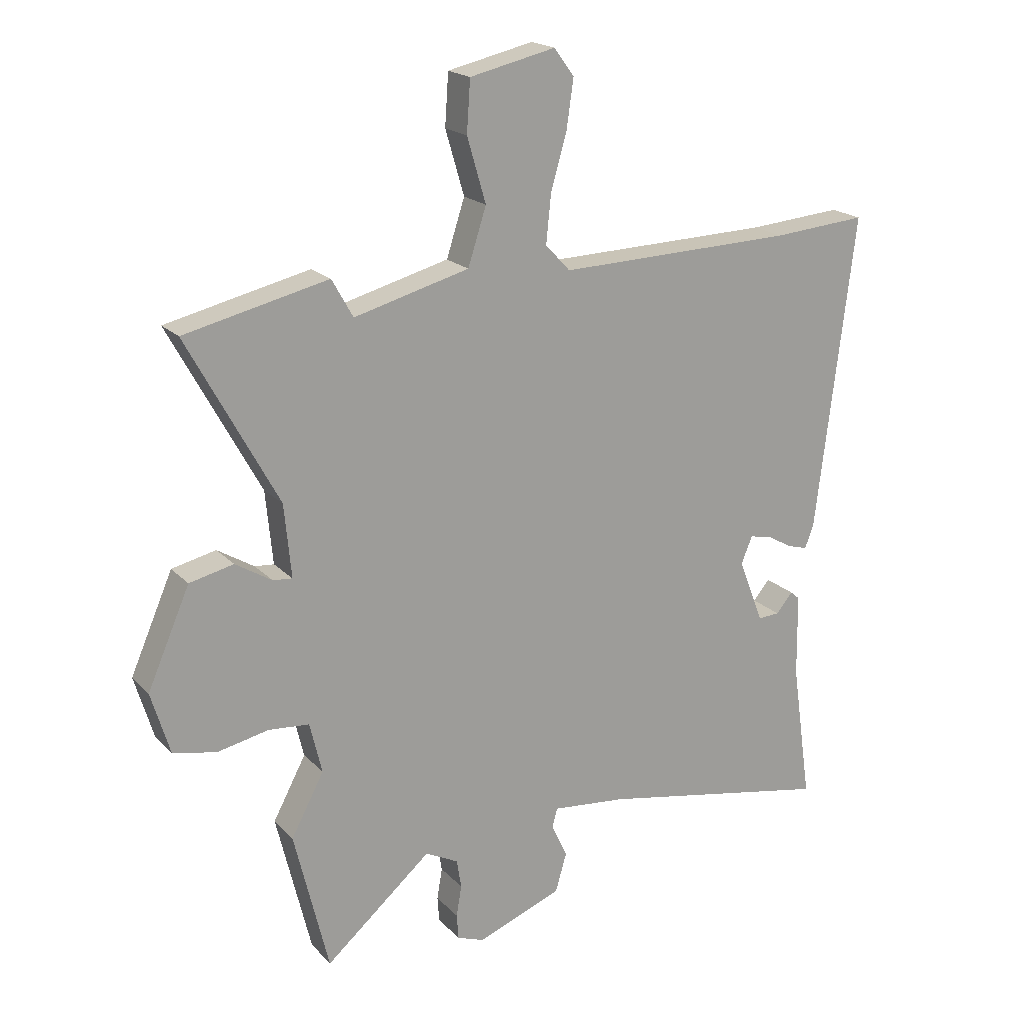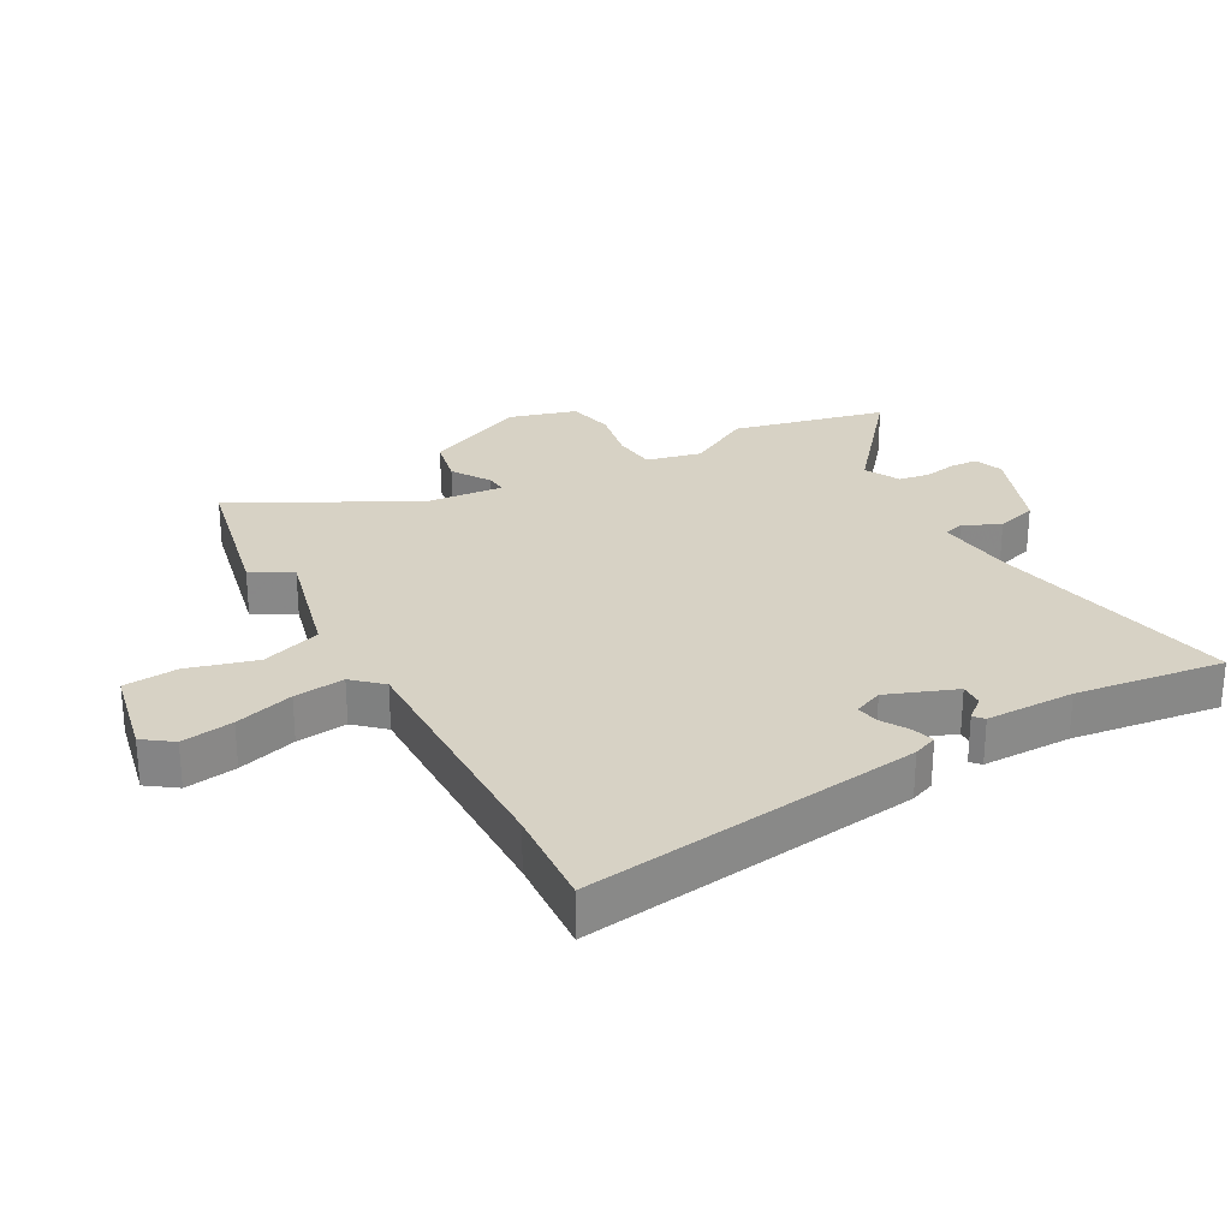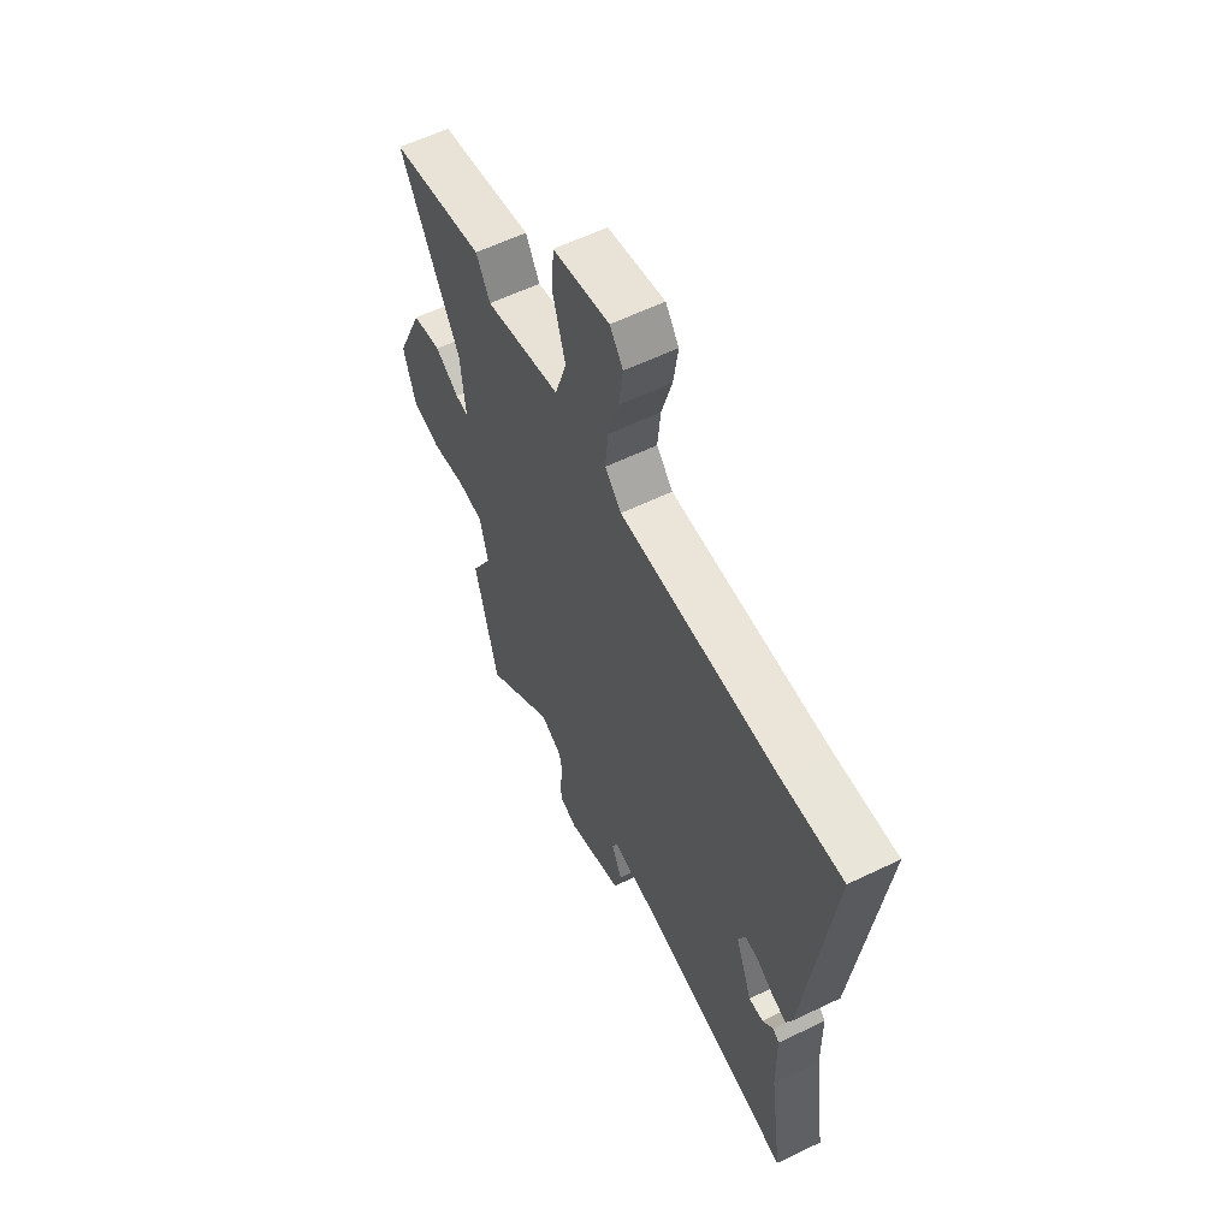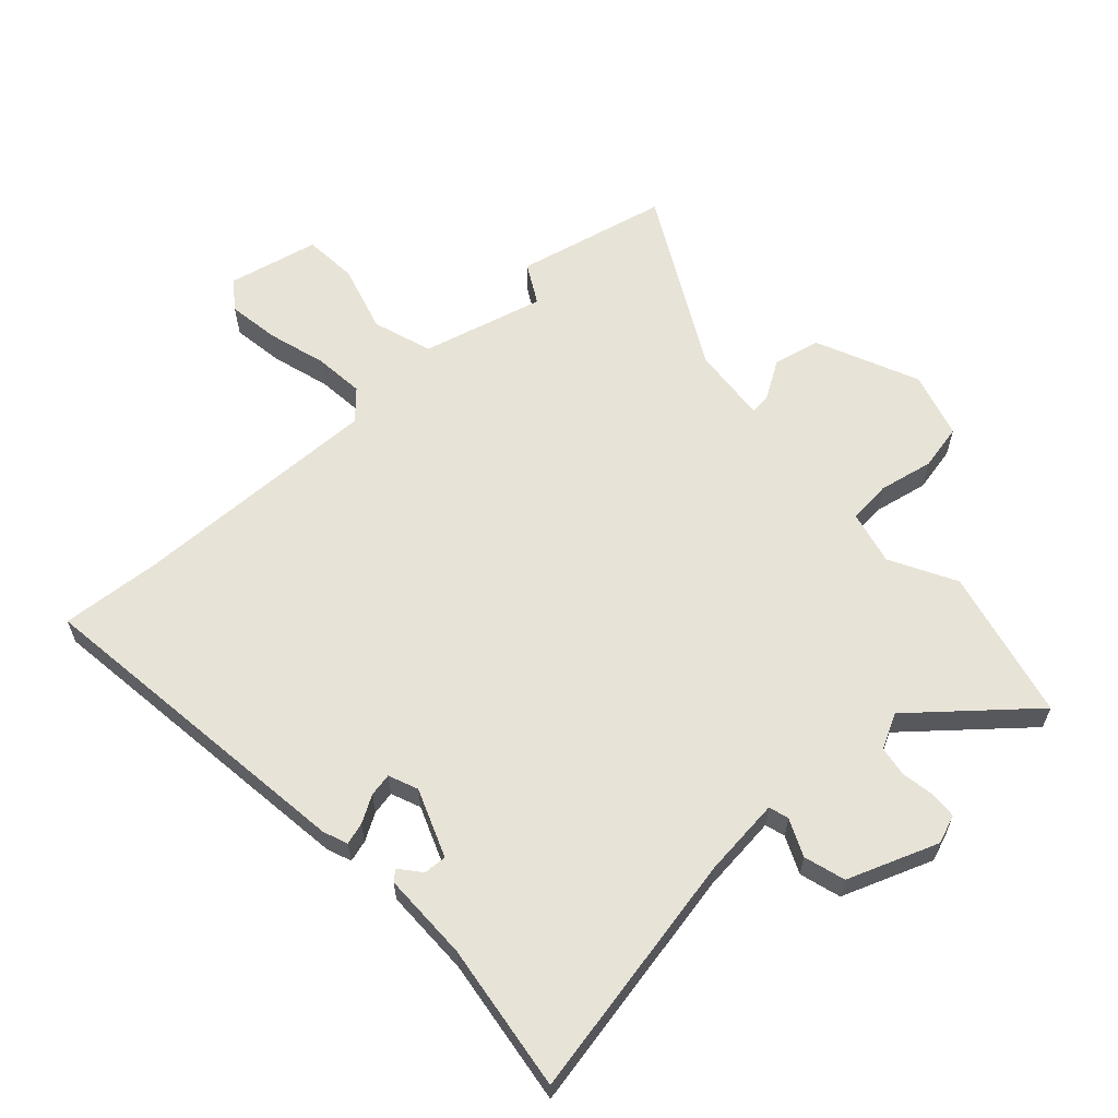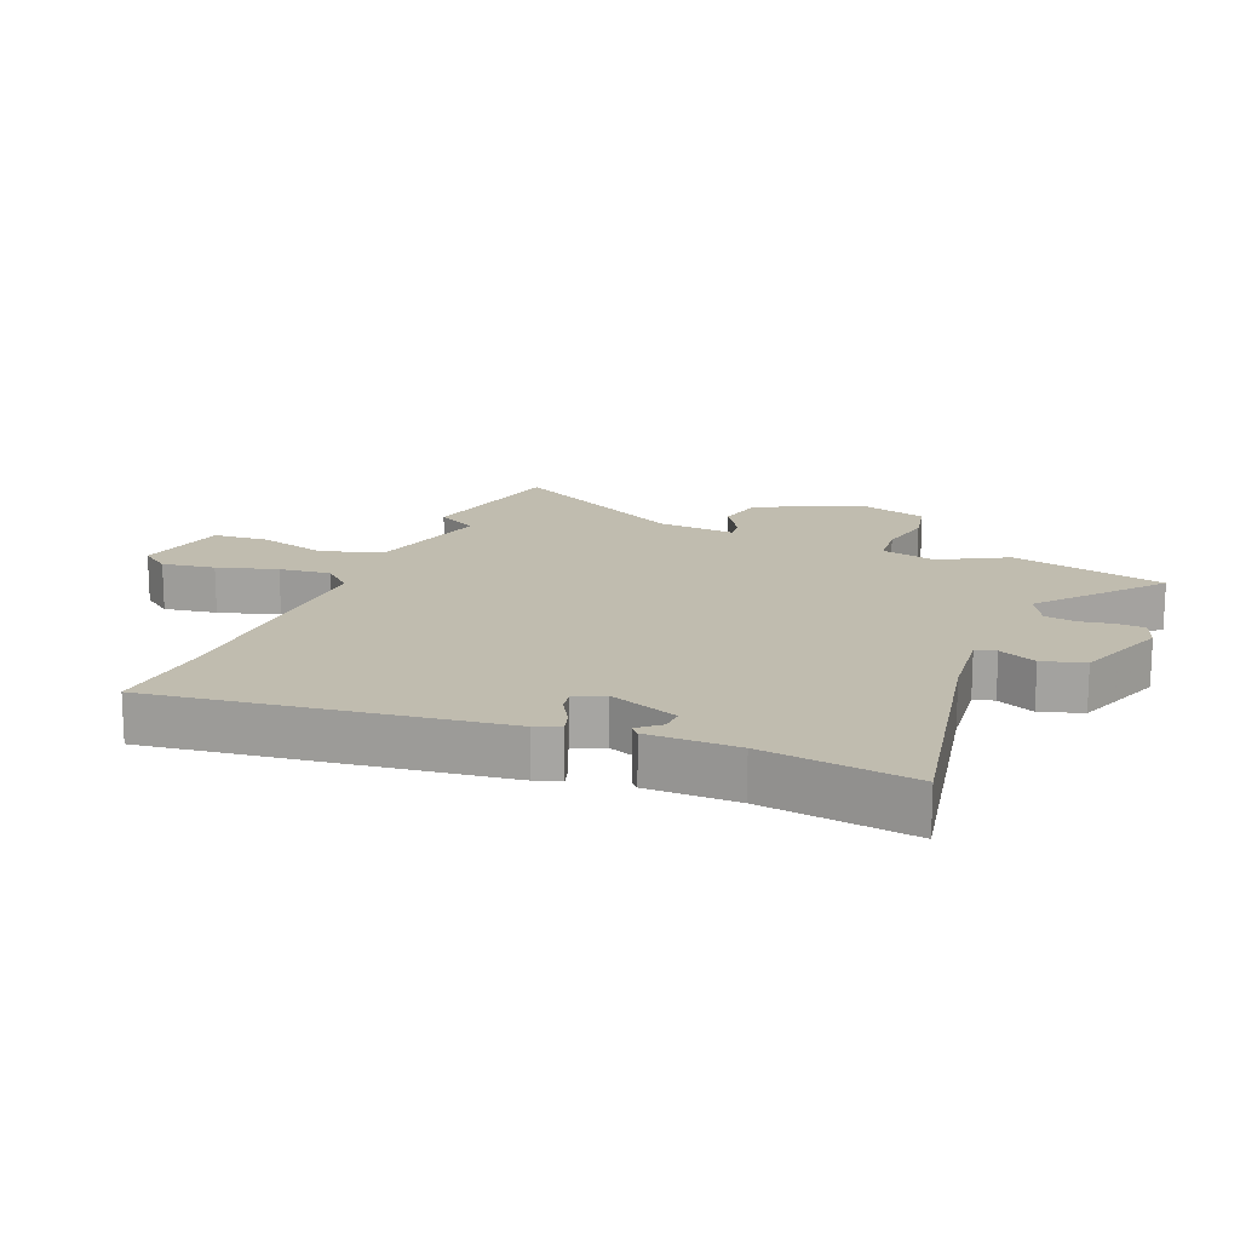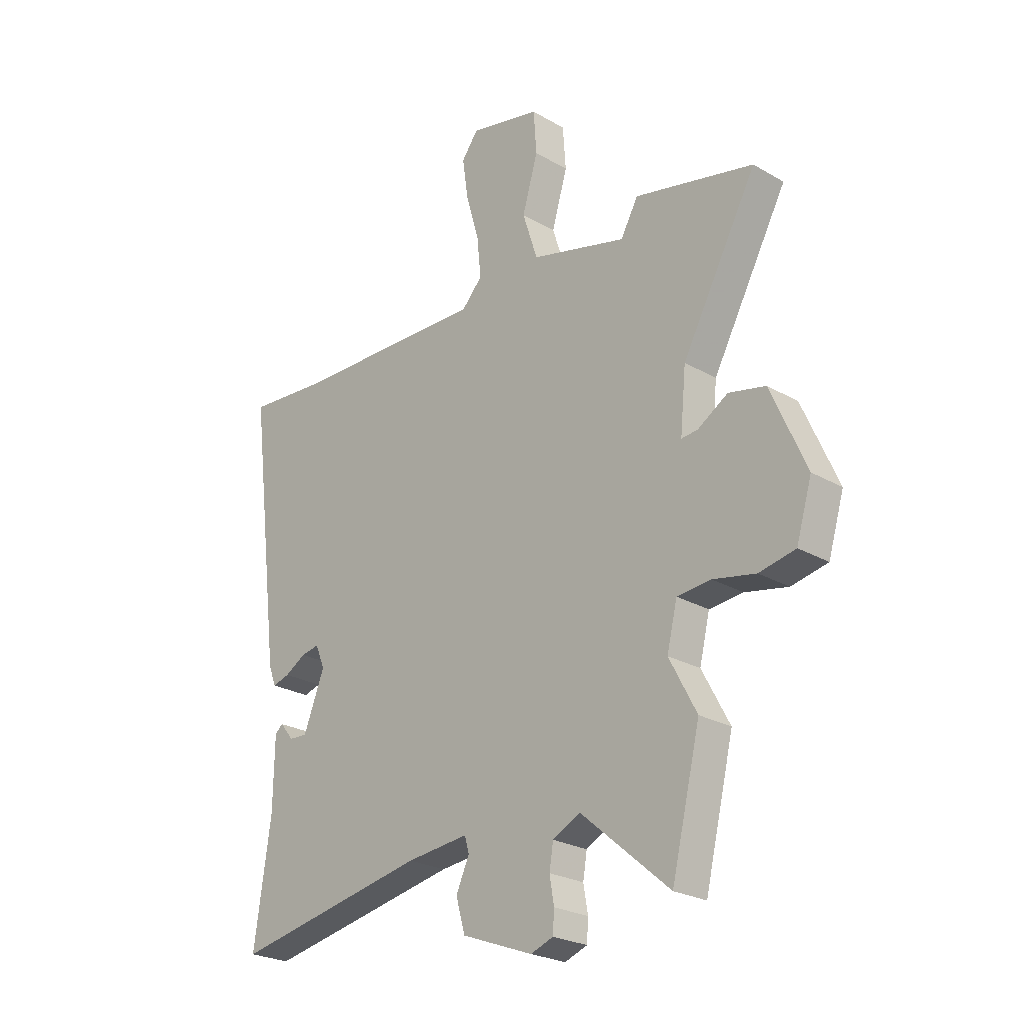
<metadata>
{"format":"obj","ext":"obj","renderer":"f3d","projection":"perspective","resolution":1024,"background":"white","views":[{"elev":19.4,"azim":-29.4,"up":"+Z"},{"elev":27.4,"azim":60.4,"up":"+Y"},{"elev":59.5,"azim":63.6,"up":"+Z"},{"elev":61.5,"azim":137.3,"up":"+Y"},{"elev":16.3,"azim":111.8,"up":"+Y"},{"elev":-24.8,"azim":-133.3,"up":"+Z"}]}
</metadata>
<code>
v 0.488 0.07 -0.545
v 0.09 0.07 -0.469
v -0.037 0.07 -0.456
v -0.046 0.07 -0.488
v -0.019 0.07 -0.547
v -0.038 0.07 -0.613
v -0.183 0.07 -0.668
v -0.229 0.07 -0.651
v -0.232 0.07 -0.608
v -0.223 0.07 -0.555
v -0.231 0.07 -0.506
v -0.287 0.07 -0.477
v -0.468 0.07 -0.632
v -0.527 0.07 -0.389
v -0.471 0.07 -0.284
v -0.492 0.07 -0.197
v -0.561 0.07 -0.191
v -0.648 0.07 -0.209
v -0.722 0.07 -0.194
v -0.754 0.07 -0.088
v -0.682 0.07 0.077
v -0.607 0.07 0.094
v -0.545 0.07 0.056
v -0.512 0.07 0.053
v -0.524 0.07 0.177
v -0.678 0.07 0.459
v -0.434 0.07 0.515
v -0.398 0.07 0.451
v -0.202 0.07 0.503
v -0.171 0.07 0.599
v -0.203 0.07 0.708
v -0.197 0.07 0.795
v -0.051 0.07 0.828
v -0.017 0.07 0.782
v -0.029 0.07 0.699
v -0.056 0.07 0.605
v -0.064 0.07 0.524
v -0.022 0.07 0.479
v 0.383 0.07 0.49
v 0.543 0.07 0.503
v 0.477 0.07 -0.035
v 0.462 0.07 -0.074
v 0.427 0.07 -0.064
v 0.384 0.07 -0.039
v 0.347 0.07 -0.032
v 0.328 0.07 -0.079
v 0.371 0.07 -0.188
v 0.408 0.07 -0.186
v 0.436 0.07 -0.152
v 0.452 0.07 -0.166
v 0.454 0.07 -0.308
v 0.488 0 -0.545
v 0.09 0 -0.469
v -0.037 0 -0.456
v -0.046 0 -0.488
v -0.019 0 -0.547
v -0.038 0 -0.613
v -0.183 0 -0.668
v -0.229 0 -0.651
v -0.232 0 -0.608
v -0.223 0 -0.555
v -0.231 0 -0.506
v -0.287 0 -0.477
v -0.468 0 -0.632
v -0.527 0 -0.389
v -0.471 0 -0.284
v -0.492 0 -0.197
v -0.561 0 -0.191
v -0.648 0 -0.209
v -0.722 0 -0.194
v -0.754 0 -0.088
v -0.682 0 0.077
v -0.607 0 0.094
v -0.545 0 0.056
v -0.512 0 0.053
v -0.524 0 0.177
v -0.678 0 0.459
v -0.434 0 0.515
v -0.398 0 0.451
v -0.202 0 0.503
v -0.171 0 0.599
v -0.203 0 0.708
v -0.197 0 0.795
v -0.051 0 0.828
v -0.017 0 0.782
v -0.029 0 0.699
v -0.056 0 0.605
v -0.064 0 0.524
v -0.022 0 0.479
v 0.383 0 0.49
v 0.543 0 0.503
v 0.477 0 -0.035
v 0.462 0 -0.074
v 0.427 0 -0.064
v 0.384 0 -0.039
v 0.347 0 -0.032
v 0.328 0 -0.079
v 0.371 0 -0.188
v 0.408 0 -0.186
v 0.436 0 -0.152
v 0.452 0 -0.166
v 0.454 0 -0.308
f 48 49 50 51
f 51 1 2
f 48 51 2
f 47 48 2
f 46 47 2 3
f 45 46 3
f 42 43 44
f 41 42 44
f 40 41 44
f 39 40 44
f 38 39 44 45
f 37 38 45 3
f 34 35 36
f 33 34 36
f 32 33 36
f 31 32 36
f 30 31 36
f 29 30 36 37
f 37 3 4
f 29 37 4
f 28 29 4
f 27 28 4
f 26 27 4
f 25 26 4
f 21 22 23
f 20 21 23
f 19 20 23
f 18 19 23
f 17 18 23
f 16 17 23 24
f 15 16 24
f 12 13 14 15
f 25 4 5
f 24 25 5
f 15 24 5
f 12 15 5
f 11 12 5
f 8 9 10
f 7 8 10
f 7 10 11
f 6 7 11
f 5 6 11
f 102 101 100 99
f 53 52 102
f 53 102 99
f 53 99 98
f 54 53 98 97
f 54 97 96
f 95 94 93
f 95 93 92
f 95 92 91
f 95 91 90
f 96 95 90 89
f 54 96 89 88
f 87 86 85
f 87 85 84
f 87 84 83
f 87 83 82
f 87 82 81
f 88 87 81 80
f 55 54 88
f 55 88 80
f 55 80 79
f 55 79 78
f 55 78 77
f 55 77 76
f 74 73 72
f 74 72 71
f 74 71 70
f 74 70 69
f 74 69 68
f 75 74 68 67
f 75 67 66
f 66 65 64 63
f 56 55 76
f 56 76 75
f 56 75 66
f 56 66 63
f 56 63 62
f 61 60 59
f 61 59 58
f 62 61 58
f 62 58 57
f 62 57 56
f 1 52 53 2
f 2 53 54 3
f 3 54 55 4
f 4 55 56 5
f 5 56 57 6
f 6 57 58 7
f 7 58 59 8
f 8 59 60 9
f 9 60 61 10
f 10 61 62 11
f 11 62 63 12
f 12 63 64 13
f 13 64 65 14
f 14 65 66 15
f 15 66 67 16
f 16 67 68 17
f 17 68 69 18
f 18 69 70 19
f 19 70 71 20
f 20 71 72 21
f 21 72 73 22
f 22 73 74 23
f 23 74 75 24
f 24 75 76 25
f 25 76 77 26
f 26 77 78 27
f 27 78 79 28
f 28 79 80 29
f 29 80 81 30
f 30 81 82 31
f 31 82 83 32
f 32 83 84 33
f 33 84 85 34
f 34 85 86 35
f 35 86 87 36
f 36 87 88 37
f 37 88 89 38
f 38 89 90 39
f 39 90 91 40
f 40 91 92 41
f 41 92 93 42
f 42 93 94 43
f 43 94 95 44
f 44 95 96 45
f 45 96 97 46
f 46 97 98 47
f 47 98 99 48
f 48 99 100 49
f 49 100 101 50
f 50 101 102 51
f 51 102 52 1

</code>
